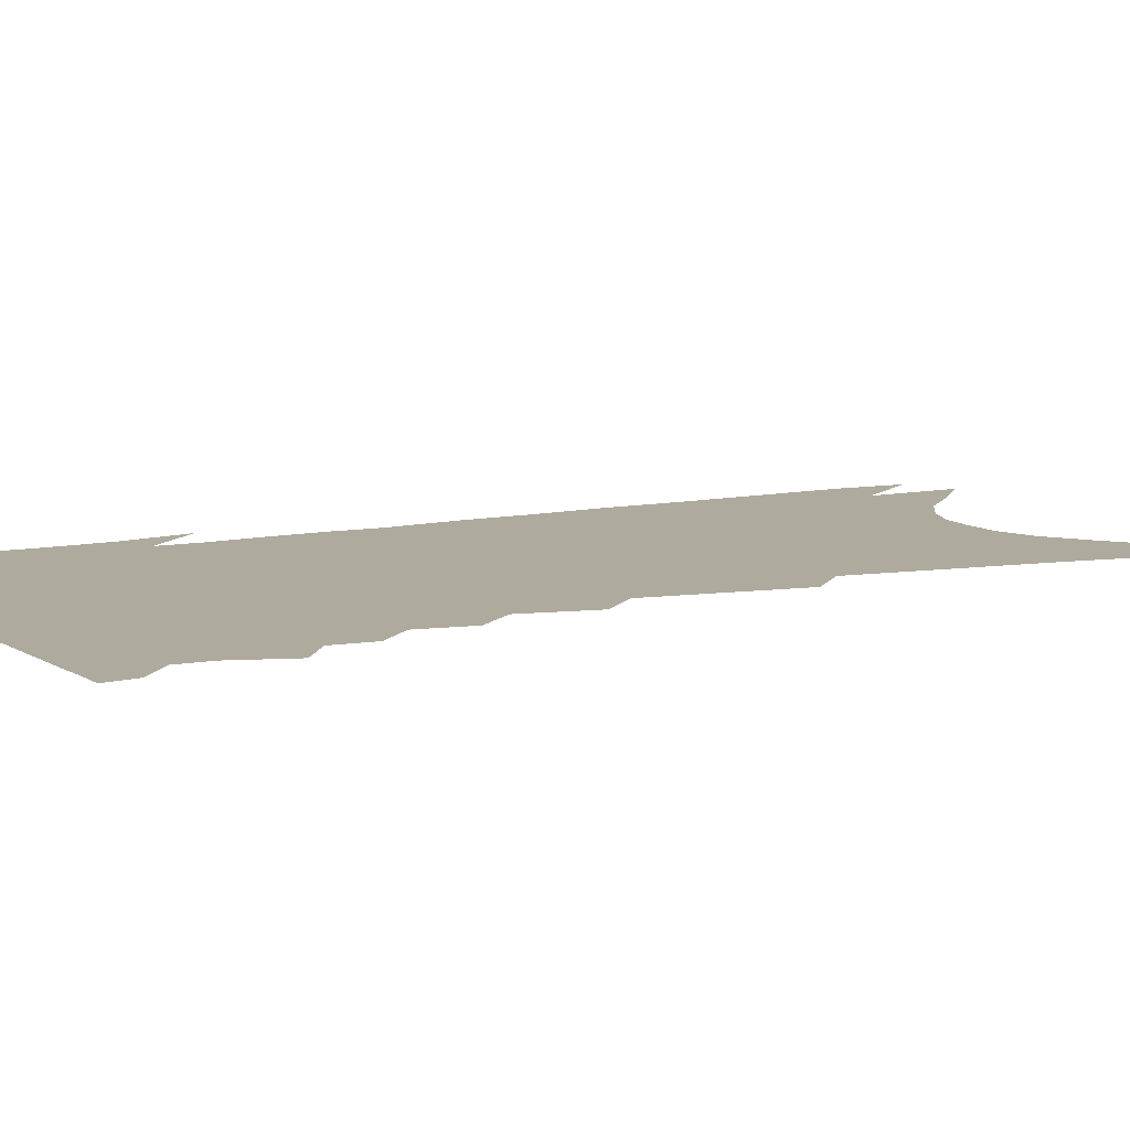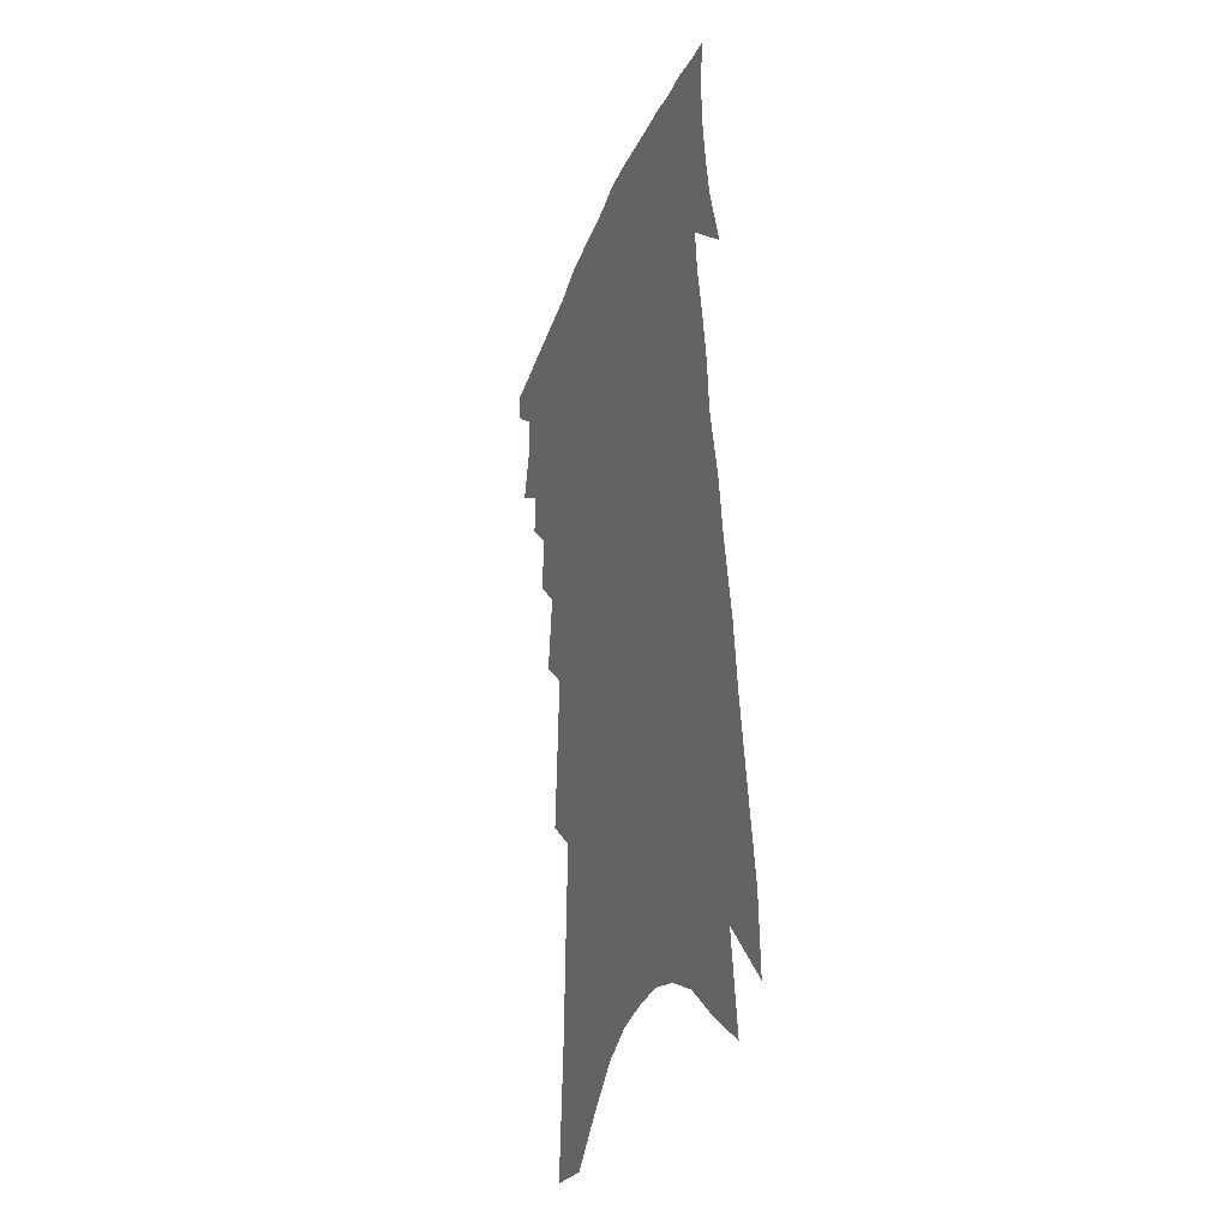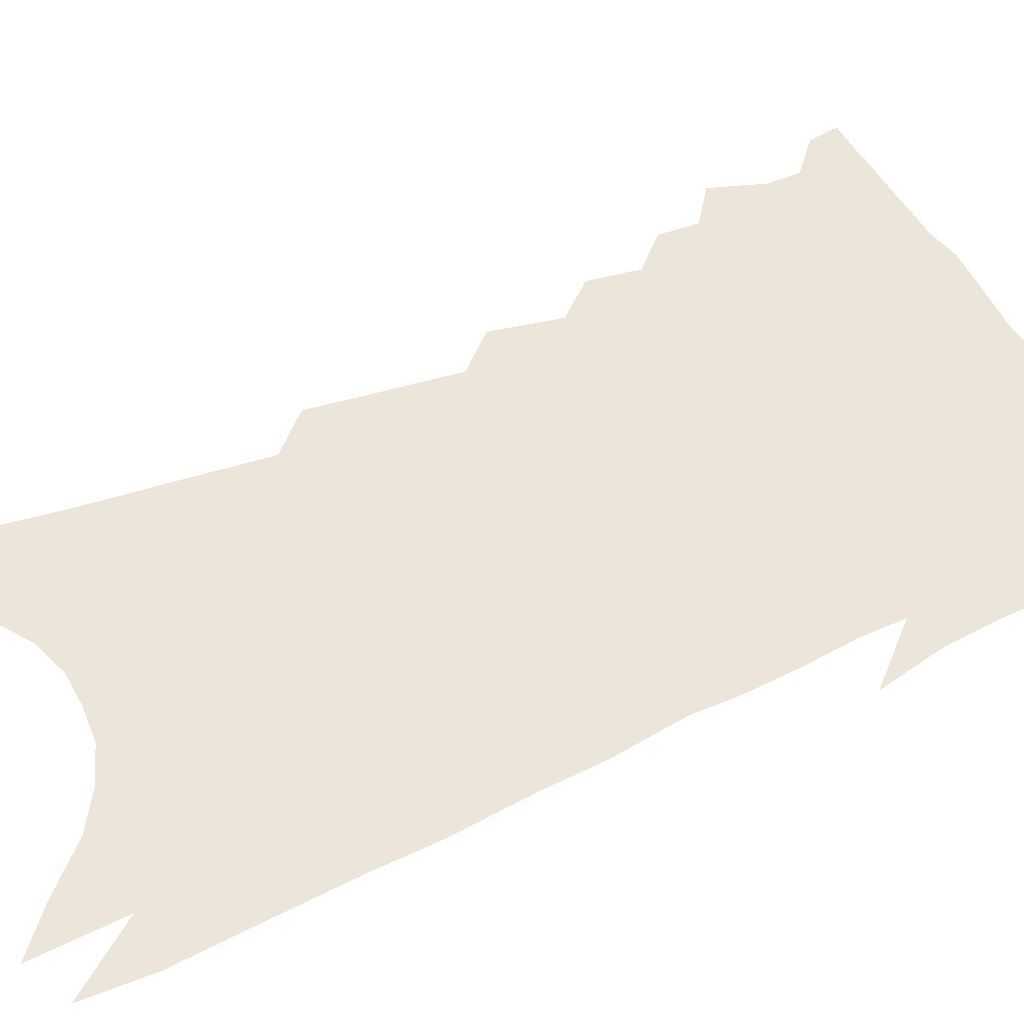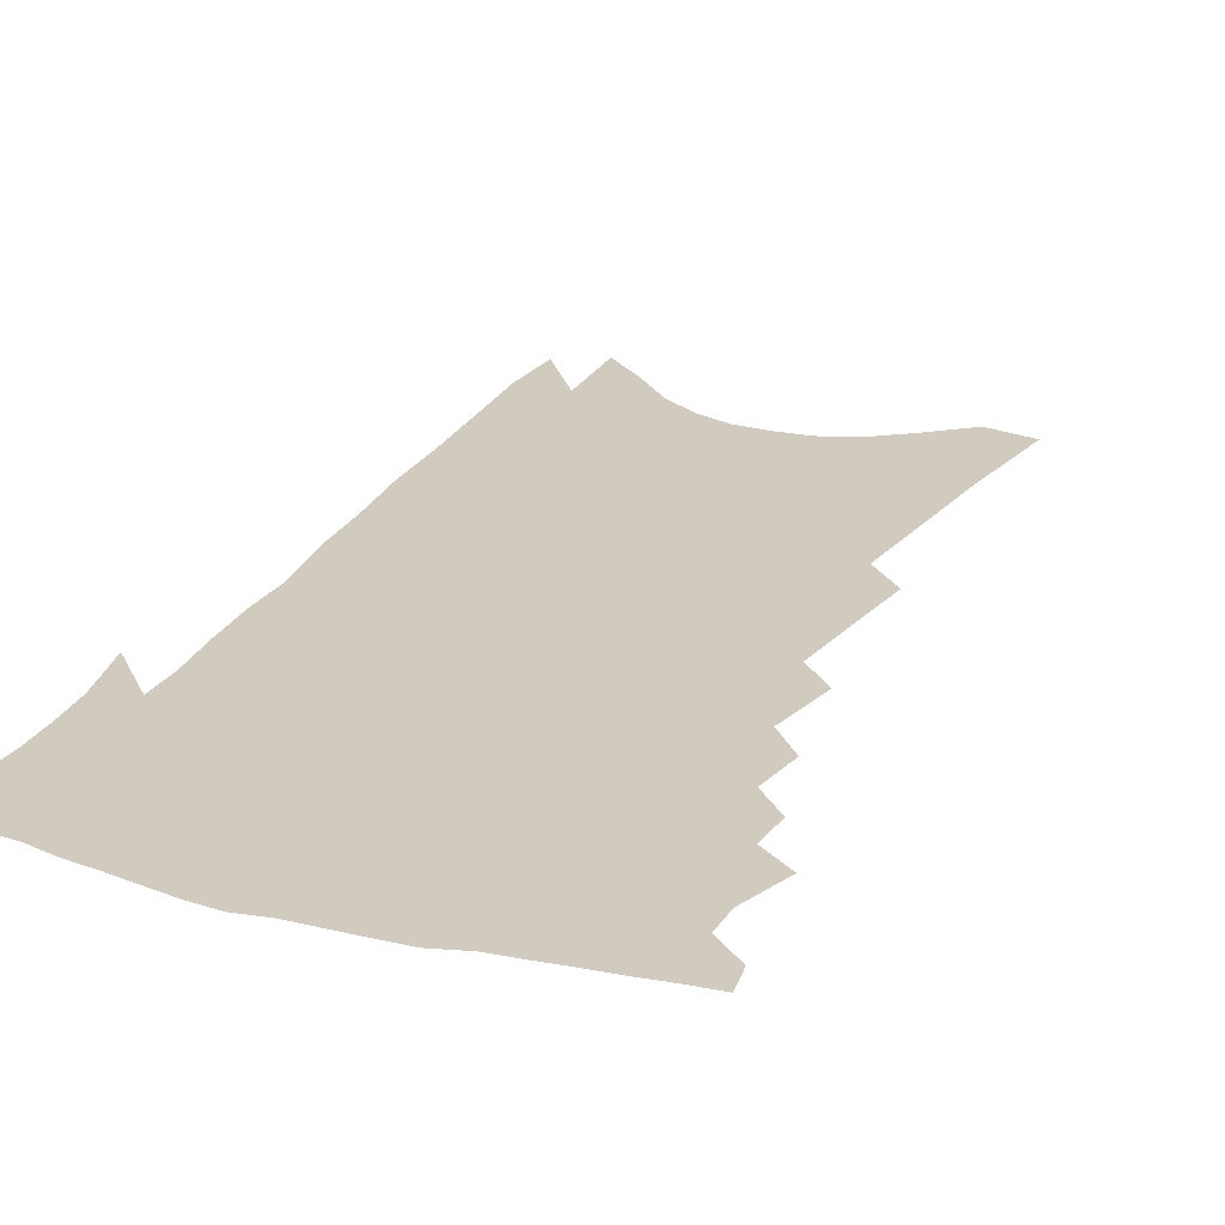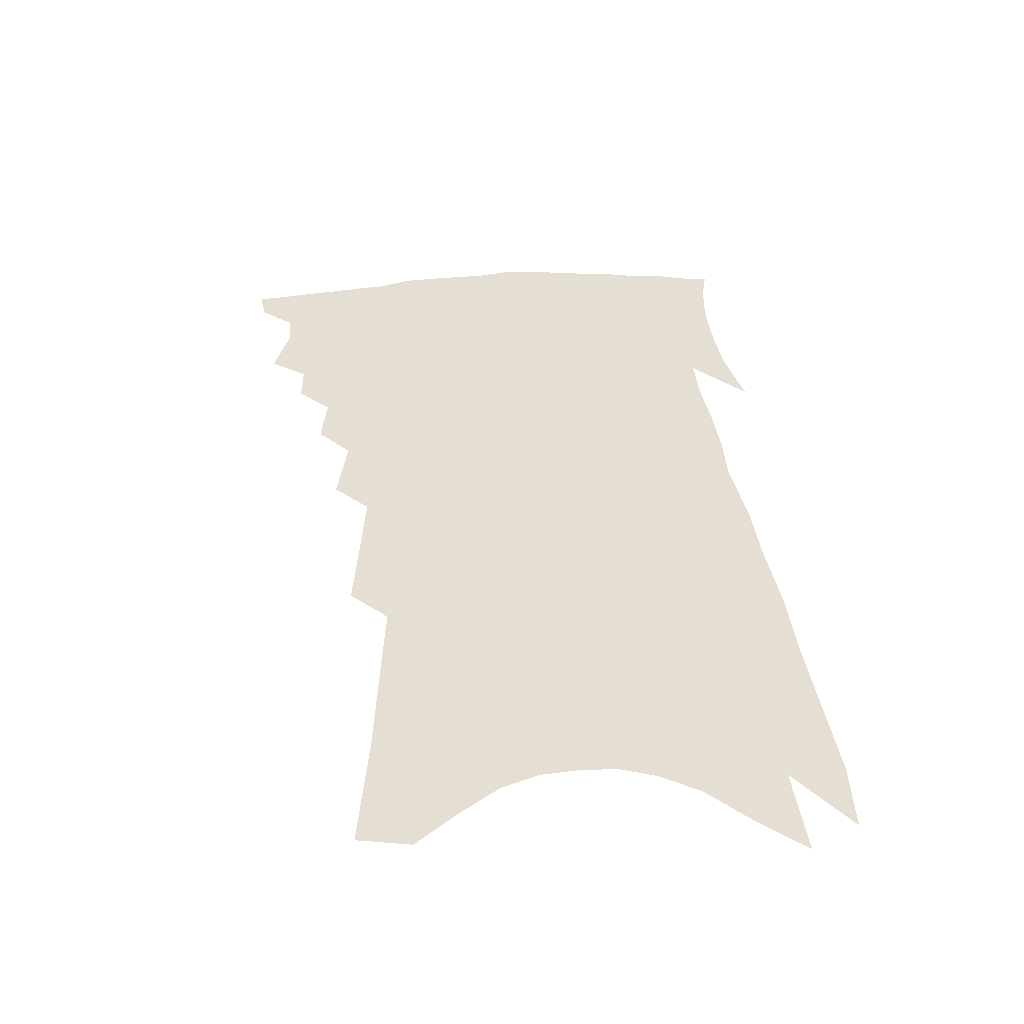
<metadata>
{"format":"obj","ext":"obj","renderer":"f3d","projection":"perspective","resolution":1024,"background":"white","views":[{"elev":9.3,"azim":-112.3,"up":"+Z"},{"elev":-30.3,"azim":70.6,"up":"+Y"},{"elev":55.5,"azim":70.0,"up":"+Z"},{"elev":23.4,"azim":-152.0,"up":"+Z"},{"elev":-52.5,"azim":1.1,"up":"+Y"}]}
</metadata>
<code>
v 492.8 377.8 0
v 490.7 387 0
v 499.3 343.1 0
v 503.6 360.2 0
v 503 370.1 0
v 501.9 379.3 0
v 500 388.5 0
v 510.6 324 0
v 510.5 336.2 0
v 513.6 352.2 0
v 513.5 362.8 0
v 512.2 371.9 0
v 510.7 381 0
v 508.8 390.3 0
v 519.2 299.2 0
v 520.6 315 0
v 523.1 331.6 0
v 522.6 342.6 0
v 523.7 355.1 0
v 522.8 364.6 0
v 521.4 373.5 0
v 519.7 382.5 0
v 517.9 391.8 0
v 526.6 267.5 0
v 529.3 289.2 0
v 530.2 305.1 0
v 532.4 322.4 0
v 533.4 335.8 0
v 533.7 347.6 0
v 532.6 356.5 0
v 531.7 366 0
v 530.4 375 0
v 528.8 383.9 0
v 526.9 393.6 0
v 534.8 212.7 0
v 536.2 236.5 0
v 537.4 257.8 0
v 539 278.1 0
v 540.3 295.8 0
v 540.6 309.6 0
v 541.5 323.8 0
v 542.8 338.4 0
v 542.6 348.9 0
v 541.8 358.2 0
v 540.7 367.3 0
v 539.4 376.5 0
v 537.7 385.9 0
v 536 395.1 0
v 542 109.4 0
v 544.5 146.4 0
v 545.5 175.5 0
v 546.5 202.5 0
v 548 228.3 0
v 547.9 246.9 0
v 548.8 266.5 0
v 549.2 282.9 0
v 550.8 301.5 0
v 551.4 315.6 0
v 552 329.1 0
v 551.9 340 0
v 551.6 350.1 0
v 551 359.6 0
v 549.6 368.7 0
v 548.6 377.9 0
v 547 387.5 0
v 545.2 398.6 0
v 558 107.5 0
v 557.2 133.9 0
v 558.4 167.2 0
v 557.2 186.9 0
v 558.3 214.3 0
v 558.9 237.3 0
v 559.3 256.9 0
v 559 272.1 0
v 559.5 288.8 0
v 560.4 305.3 0
v 560.8 318.7 0
v 561.3 331.5 0
v 560.6 340.7 0
v 560.7 351.5 0
v 560.2 360.9 0
v 559.4 369.8 0
v 558.2 378.9 0
v 556.3 389.1 0
v 554.5 399.7 0
v 569.7 118.6 0
v 569.5 148.9 0
v 569.7 177.9 0
v 569 199.5 0
v 568.9 222.1 0
v 569.4 245.6 0
v 568.9 260.6 0
v 569.1 278.1 0
v 569.5 294.6 0
v 569.5 307.4 0
v 569.8 320.7 0
v 570.1 333.2 0
v 569.7 342.4 0
v 569.7 352.7 0
v 569.2 361.8 0
v 568.5 370.8 0
v 567.6 379.7 0
v 566.1 389.4 0
v 563.8 400.6 0
v 581.2 128.4 0
v 580.7 159.2 0
v 579.8 180.2 0
v 579.1 204.3 0
v 578.5 223.5 0
v 578.7 246.7 0
v 578.3 263.1 0
v 578.2 279.2 0
v 578.5 296.7 0
v 578.7 311.1 0
v 578.7 323.1 0
v 578.6 333.7 0
v 578.6 343.9 0
v 578.7 354 0
v 577.9 362.6 0
v 577.5 371.6 0
v 576.7 380.6 0
v 575.1 390.6 0
v 573.2 401.5 0
v 592.2 133.3 0
v 591.1 162 0
v 590.1 185.6 0
v 589.1 207.1 0
v 588.6 231.9 0
v 588 249.3 0
v 587.6 265.5 0
v 587.3 281.5 0
v 587.4 299.5 0
v 587.3 313 0
v 587.2 323.4 0
v 587.2 334.4 0
v 587.3 344.9 0
v 587.4 354.6 0
v 587.5 363.8 0
v 586.8 372.4 0
v 585.9 381.2 0
v 584.3 391.9 0
v 582.2 403.8 0
v 603.1 135 0
v 601.5 164.2 0
v 600.1 188.4 0
v 599 209.2 0
v 598 231.3 0
v 597.2 249.9 0
v 596.7 267.8 0
v 596.3 283.7 0
v 596 299.3 0
v 595.8 312.3 0
v 595.6 323.7 0
v 595.8 335.5 0
v 595.7 344.7 0
v 596.2 355.8 0
v 596 364.3 0
v 595.6 373 0
v 594.9 382.1 0
v 593.9 391.9 0
v 591.8 403.6 0
v 614 135.3 0
v 612.8 158 0
v 610.5 185.4 0
v 608.9 208.7 0
v 607.4 231.4 0
v 607 245.8 0
v 605.8 266.6 0
v 605.2 283.6 0
v 604.7 298.6 0
v 604.4 311.7 0
v 604 325.5 0
v 604.1 335.3 0
v 604.3 346.4 0
v 604.4 356.1 0
v 604.6 364.5 0
v 604.7 373.2 0
v 604.4 382 0
v 603.5 391.5 0
v 601.8 402.6 0
v 625.2 132.2 0
v 623.6 155.6 0
v 620.8 184.5 0
v 618.9 207.6 0
v 617.1 229.7 0
v 616.1 248.9 0
v 615 266 0
v 614.4 281.2 0
v 613.7 296.2 0
v 613.2 309.9 0
v 612.7 323.3 0
v 612.4 335.9 0
v 612.6 346 0
v 612.8 355.1 0
v 613.1 364.6 0
v 613.4 373.3 0
v 613.4 381.9 0
v 613 391 0
v 611.7 401.6 0
v 637.2 126 0
v 635.3 150.1 0
v 631.8 180.2 0
v 629.6 203.4 0
v 627.4 225.5 0
v 626.7 242.3 0
v 624.6 263.1 0
v 623.6 278.8 0
v 623.1 292.7 0
v 622.1 308.1 0
v 621.1 322.6 0
v 621.2 333.2 0
v 620.7 346.1 0
v 621 354.9 0
v 621.4 364.5 0
v 621.9 373.2 0
v 622.6 381.5 0
v 622.3 390.2 0
v 621 401 0
v 651.1 114 0
v 647.3 144 0
v 644.8 169 0
v 641.2 196 0
v 638.2 220.1 0
v 636.6 239.3 0
v 635.4 256.6 0
v 633.7 274.2 0
v 632.5 289.8 0
v 631.2 305.7 0
v 630.2 319.7 0
v 629.6 332.4 0
v 629 344.3 0
v 629.1 355 0
v 629.6 363.9 0
v 630.1 372.5 0
v 630.7 381.3 0
v 631.1 389.5 0
v 630.7 399.3 0
v 664.7 103.9 0
v 661.2 132 0
v 658 158.4 0
v 655.3 182.5 0
v 651.5 207.9 0
v 649.4 228.6 0
v 647.1 248.3 0
v 644.9 267.2 0
v 642.4 285.8 0
v 641.9 299.5 0
v 640.3 314.8 0
v 638.6 329.7 0
v 637.3 343 0
v 637.6 352.7 0
v 637.7 363.9 0
v 638.2 372.7 0
v 638.8 380.9 0
v 639.4 389.2 0
v 639.4 399.1 0
v 678.4 112.4 0
v 677.5 134.1 0
v 673.6 160.9 0
v 670 186 0
v 667.6 207.7 0
v 663.5 231.2 0
v 661 250.9 0
v 656.2 273.8 0
v 655.2 288.9 0
v 653 305.4 0
v 649.9 322.7 0
v 648.8 335.9 0
v 645.8 351.7 0
v 645.9 362 0
v 646.5 371.2 0
v 646.9 380.2 0
v 647.7 388.4 0
v 648.6 397 0
v 665.7 320.6 0
v 659.7 340.9 0
v 657.4 355.1 0
v 656 367.7 0
v 655.6 378.5 0
v 656 387.5 0
v 657.2 396 0
f 5 6 1
f 1 6 2
f 6 7 2
f 9 10 3
f 3 10 4
f 10 11 4
f 4 11 5
f 11 12 5
f 5 12 6
f 12 13 6
f 6 13 7
f 13 14 7
f 16 17 8
f 8 17 9
f 17 18 9
f 9 18 10
f 18 19 10
f 10 19 11
f 19 20 11
f 11 20 12
f 20 21 12
f 12 21 13
f 21 22 13
f 13 22 14
f 22 23 14
f 25 26 15
f 15 26 16
f 26 27 16
f 16 27 17
f 27 28 17
f 17 28 18
f 28 29 18
f 18 29 19
f 29 30 19
f 19 30 20
f 30 31 20
f 20 31 21
f 31 32 21
f 21 32 22
f 32 33 22
f 22 33 23
f 33 34 23
f 37 38 24
f 24 38 25
f 38 39 25
f 25 39 26
f 39 40 26
f 26 40 27
f 40 41 27
f 27 41 28
f 41 42 28
f 28 42 29
f 42 43 29
f 29 43 30
f 43 44 30
f 30 44 31
f 44 45 31
f 31 45 32
f 45 46 32
f 32 46 33
f 46 47 33
f 33 47 34
f 47 48 34
f 52 53 35
f 35 53 36
f 53 54 36
f 36 54 37
f 54 55 37
f 37 55 38
f 55 56 38
f 38 56 39
f 56 57 39
f 39 57 40
f 57 58 40
f 40 58 41
f 58 59 41
f 41 59 42
f 59 60 42
f 42 60 43
f 60 61 43
f 43 61 44
f 61 62 44
f 44 62 45
f 62 63 45
f 45 63 46
f 63 64 46
f 46 64 47
f 64 65 47
f 47 65 48
f 65 66 48
f 67 68 49
f 49 68 50
f 68 69 50
f 50 69 51
f 69 70 51
f 51 70 52
f 70 71 52
f 52 71 53
f 71 72 53
f 53 72 54
f 72 73 54
f 54 73 55
f 73 74 55
f 55 74 56
f 74 75 56
f 56 75 57
f 75 76 57
f 57 76 58
f 76 77 58
f 58 77 59
f 77 78 59
f 59 78 60
f 78 79 60
f 60 79 61
f 79 80 61
f 61 80 62
f 80 81 62
f 62 81 63
f 81 82 63
f 63 82 64
f 82 83 64
f 64 83 65
f 83 84 65
f 65 84 66
f 84 85 66
f 67 86 68
f 86 87 68
f 68 87 69
f 87 88 69
f 69 88 70
f 88 89 70
f 70 89 71
f 89 90 71
f 71 90 72
f 90 91 72
f 72 91 73
f 91 92 73
f 73 92 74
f 92 93 74
f 74 93 75
f 93 94 75
f 75 94 76
f 94 95 76
f 76 95 77
f 95 96 77
f 77 96 78
f 96 97 78
f 78 97 79
f 97 98 79
f 79 98 80
f 98 99 80
f 80 99 81
f 99 100 81
f 81 100 82
f 100 101 82
f 82 101 83
f 101 102 83
f 83 102 84
f 102 103 84
f 84 103 85
f 103 104 85
f 86 105 87
f 105 106 87
f 87 106 88
f 106 107 88
f 88 107 89
f 107 108 89
f 89 108 90
f 108 109 90
f 90 109 91
f 109 110 91
f 91 110 92
f 110 111 92
f 92 111 93
f 111 112 93
f 93 112 94
f 112 113 94
f 94 113 95
f 113 114 95
f 95 114 96
f 114 115 96
f 96 115 97
f 115 116 97
f 97 116 98
f 116 117 98
f 98 117 99
f 117 118 99
f 99 118 100
f 118 119 100
f 100 119 101
f 119 120 101
f 101 120 102
f 120 121 102
f 102 121 103
f 121 122 103
f 103 122 104
f 122 123 104
f 105 124 106
f 124 125 106
f 106 125 107
f 125 126 107
f 107 126 108
f 126 127 108
f 108 127 109
f 127 128 109
f 109 128 110
f 128 129 110
f 110 129 111
f 129 130 111
f 111 130 112
f 130 131 112
f 112 131 113
f 131 132 113
f 113 132 114
f 132 133 114
f 114 133 115
f 133 134 115
f 115 134 116
f 134 135 116
f 116 135 117
f 135 136 117
f 117 136 118
f 136 137 118
f 118 137 119
f 137 138 119
f 119 138 120
f 138 139 120
f 120 139 121
f 139 140 121
f 121 140 122
f 140 141 122
f 122 141 123
f 141 142 123
f 124 143 125
f 143 144 125
f 125 144 126
f 144 145 126
f 126 145 127
f 145 146 127
f 127 146 128
f 146 147 128
f 128 147 129
f 147 148 129
f 129 148 130
f 148 149 130
f 130 149 131
f 149 150 131
f 131 150 132
f 150 151 132
f 132 151 133
f 151 152 133
f 133 152 134
f 152 153 134
f 134 153 135
f 153 154 135
f 135 154 136
f 154 155 136
f 136 155 137
f 155 156 137
f 137 156 138
f 156 157 138
f 138 157 139
f 157 158 139
f 139 158 140
f 158 159 140
f 140 159 141
f 159 160 141
f 141 160 142
f 160 161 142
f 143 162 144
f 162 163 144
f 144 163 145
f 163 164 145
f 145 164 146
f 164 165 146
f 146 165 147
f 165 166 147
f 147 166 148
f 166 167 148
f 148 167 149
f 167 168 149
f 149 168 150
f 168 169 150
f 150 169 151
f 169 170 151
f 151 170 152
f 170 171 152
f 152 171 153
f 171 172 153
f 153 172 154
f 172 173 154
f 154 173 155
f 173 174 155
f 155 174 156
f 174 175 156
f 156 175 157
f 175 176 157
f 157 176 158
f 176 177 158
f 158 177 159
f 177 178 159
f 159 178 160
f 178 179 160
f 160 179 161
f 179 180 161
f 162 181 163
f 181 182 163
f 163 182 164
f 182 183 164
f 164 183 165
f 183 184 165
f 165 184 166
f 184 185 166
f 166 185 167
f 185 186 167
f 167 186 168
f 186 187 168
f 168 187 169
f 187 188 169
f 169 188 170
f 188 189 170
f 170 189 171
f 189 190 171
f 171 190 172
f 190 191 172
f 172 191 173
f 191 192 173
f 173 192 174
f 192 193 174
f 174 193 175
f 193 194 175
f 175 194 176
f 194 195 176
f 176 195 177
f 195 196 177
f 177 196 178
f 196 197 178
f 178 197 179
f 197 198 179
f 179 198 180
f 198 199 180
f 181 200 182
f 200 201 182
f 182 201 183
f 201 202 183
f 183 202 184
f 202 203 184
f 184 203 185
f 203 204 185
f 185 204 186
f 204 205 186
f 186 205 187
f 205 206 187
f 187 206 188
f 206 207 188
f 188 207 189
f 207 208 189
f 189 208 190
f 208 209 190
f 190 209 191
f 209 210 191
f 191 210 192
f 210 211 192
f 192 211 193
f 211 212 193
f 193 212 194
f 212 213 194
f 194 213 195
f 213 214 195
f 195 214 196
f 214 215 196
f 196 215 197
f 215 216 197
f 197 216 198
f 216 217 198
f 198 217 199
f 217 218 199
f 200 219 201
f 219 220 201
f 201 220 202
f 220 221 202
f 202 221 203
f 221 222 203
f 203 222 204
f 222 223 204
f 204 223 205
f 223 224 205
f 205 224 206
f 224 225 206
f 206 225 207
f 225 226 207
f 207 226 208
f 226 227 208
f 208 227 209
f 227 228 209
f 209 228 210
f 228 229 210
f 210 229 211
f 229 230 211
f 211 230 212
f 230 231 212
f 212 231 213
f 231 232 213
f 213 232 214
f 232 233 214
f 214 233 215
f 233 234 215
f 215 234 216
f 234 235 216
f 216 235 217
f 235 236 217
f 217 236 218
f 236 237 218
f 219 238 220
f 238 239 220
f 220 239 221
f 239 240 221
f 221 240 222
f 240 241 222
f 222 241 223
f 241 242 223
f 223 242 224
f 242 243 224
f 224 243 225
f 243 244 225
f 225 244 226
f 244 245 226
f 226 245 227
f 245 246 227
f 227 246 228
f 246 247 228
f 228 247 229
f 247 248 229
f 229 248 230
f 248 249 230
f 230 249 231
f 249 250 231
f 231 250 232
f 250 251 232
f 232 251 233
f 251 252 233
f 233 252 234
f 252 253 234
f 234 253 235
f 253 254 235
f 235 254 236
f 254 255 236
f 236 255 237
f 255 256 237
f 239 257 240
f 257 258 240
f 240 258 241
f 258 259 241
f 241 259 242
f 259 260 242
f 242 260 243
f 260 261 243
f 243 261 244
f 261 262 244
f 244 262 245
f 262 263 245
f 245 263 246
f 263 264 246
f 246 264 247
f 264 265 247
f 247 265 248
f 265 266 248
f 248 266 249
f 266 267 249
f 249 267 250
f 267 268 250
f 250 268 251
f 268 269 251
f 251 269 252
f 269 270 252
f 252 270 253
f 270 271 253
f 253 271 254
f 271 272 254
f 254 272 255
f 272 273 255
f 255 273 256
f 273 274 256
f 268 275 269
f 275 276 269
f 269 276 270
f 276 277 270
f 270 277 271
f 277 278 271
f 271 278 272
f 278 279 272
f 272 279 273
f 279 280 273
f 273 280 274
f 280 281 274

</code>
